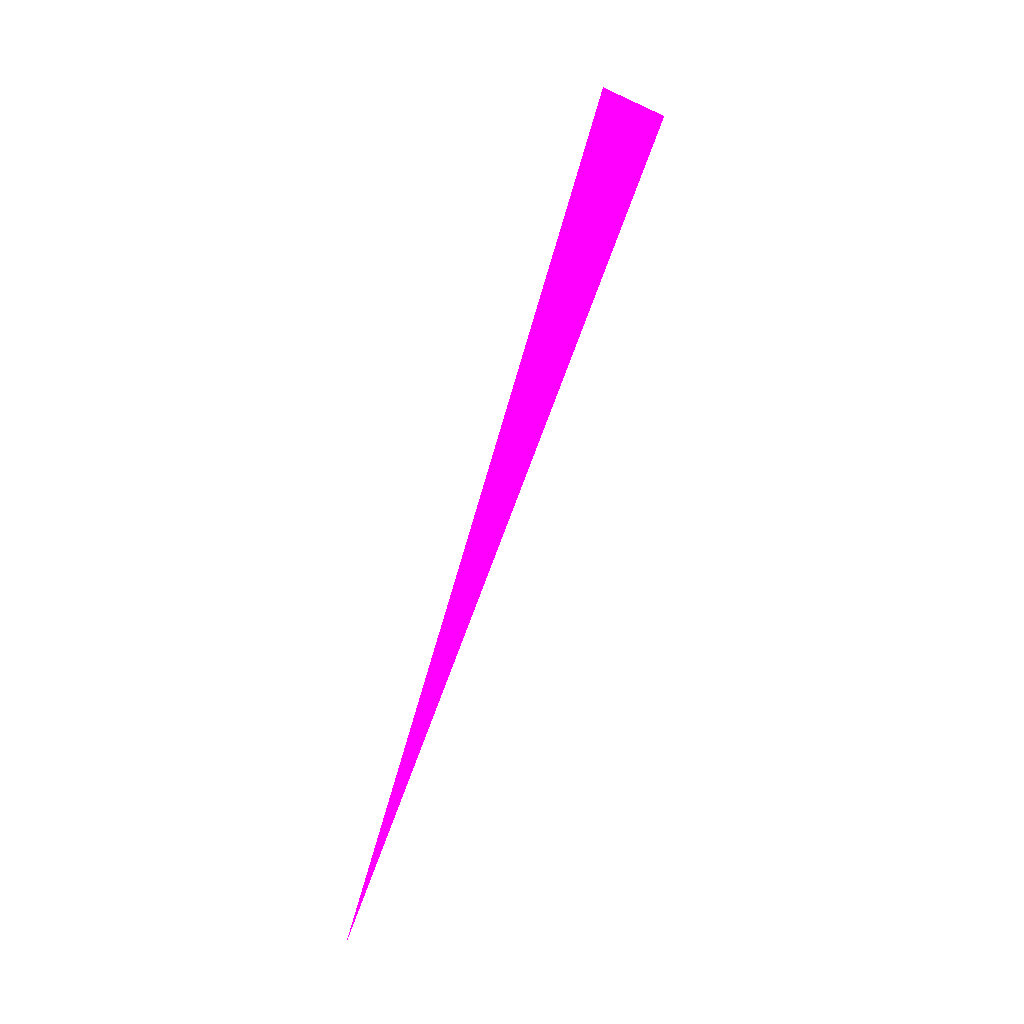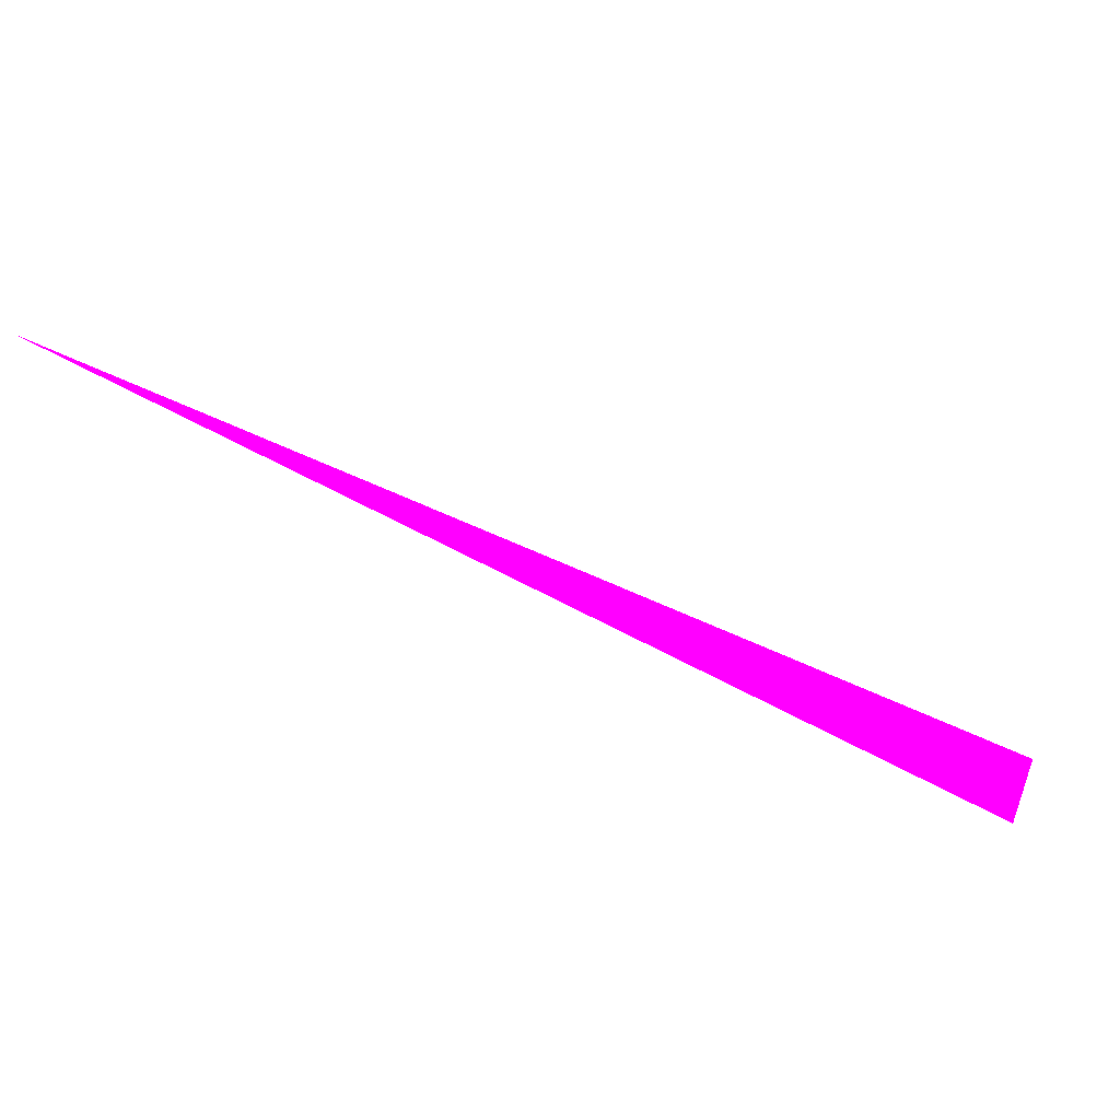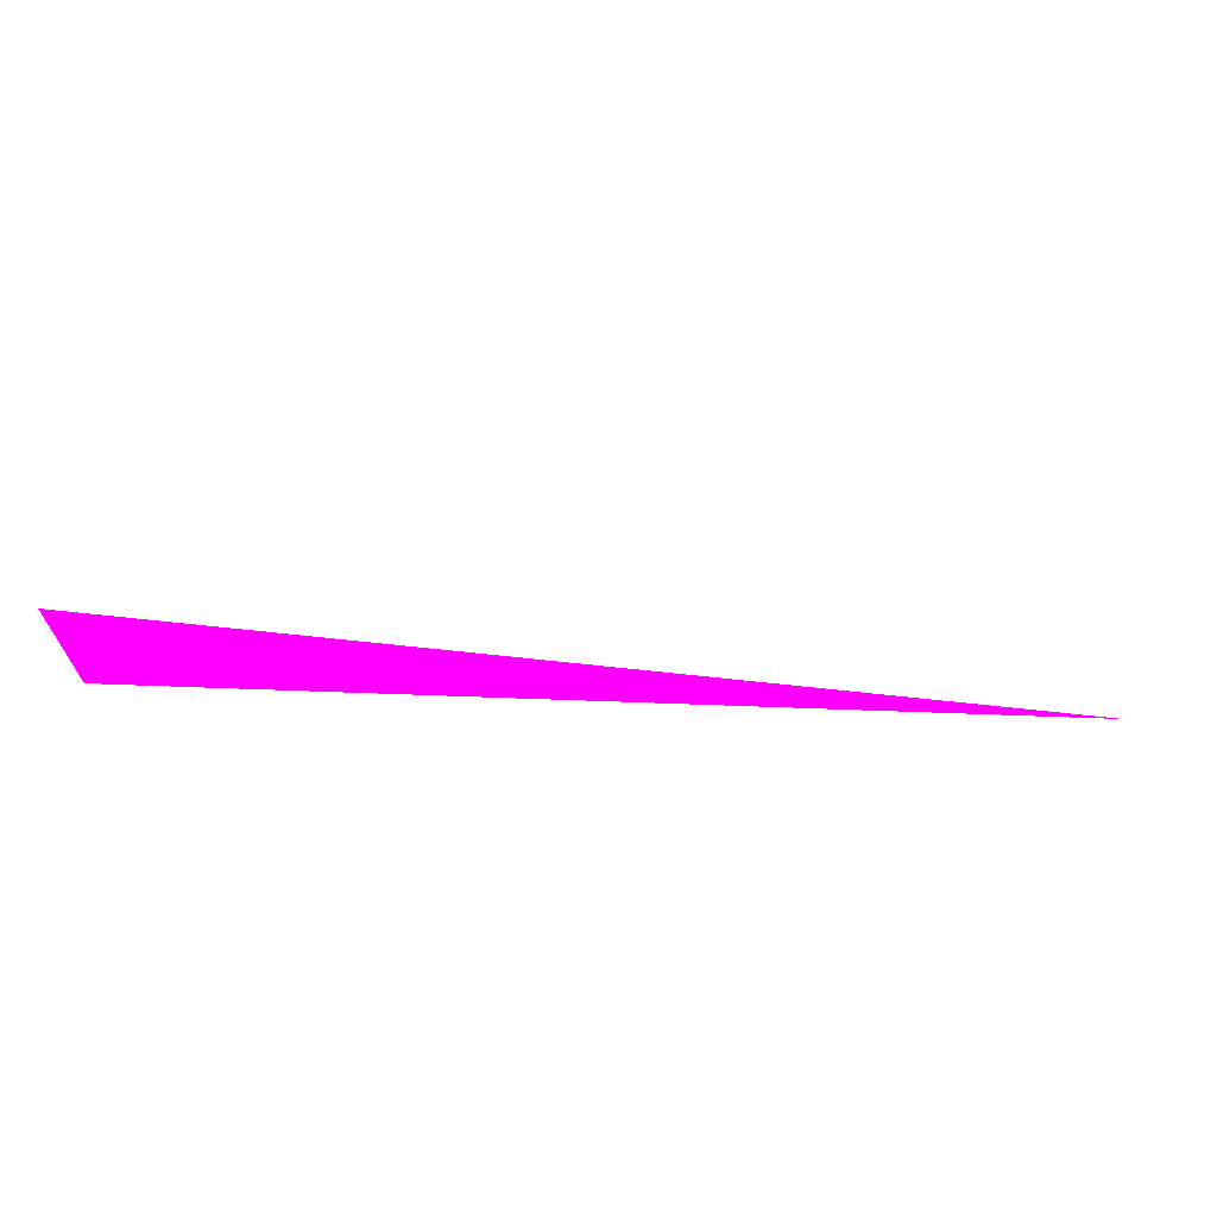
<metadata>
{"format":"obj","ext":"obj","renderer":"f3d","projection":"perspective","resolution":1024,"background":"white","views":[{"elev":78.9,"azim":135.1,"up":"+Z"},{"elev":14.1,"azim":170.5,"up":"+Y"},{"elev":-63.0,"azim":23.4,"up":"+Z"}]}
</metadata>
<code>
o geometry_0
v 6.125e+05 5.855e+06 664 1 0 1
v 6.125e+05 5.855e+06 664 1 0 1
v 6.125e+05 5.855e+06 664 1 0 1
f 3 1 2
f 3 2 1

</code>
